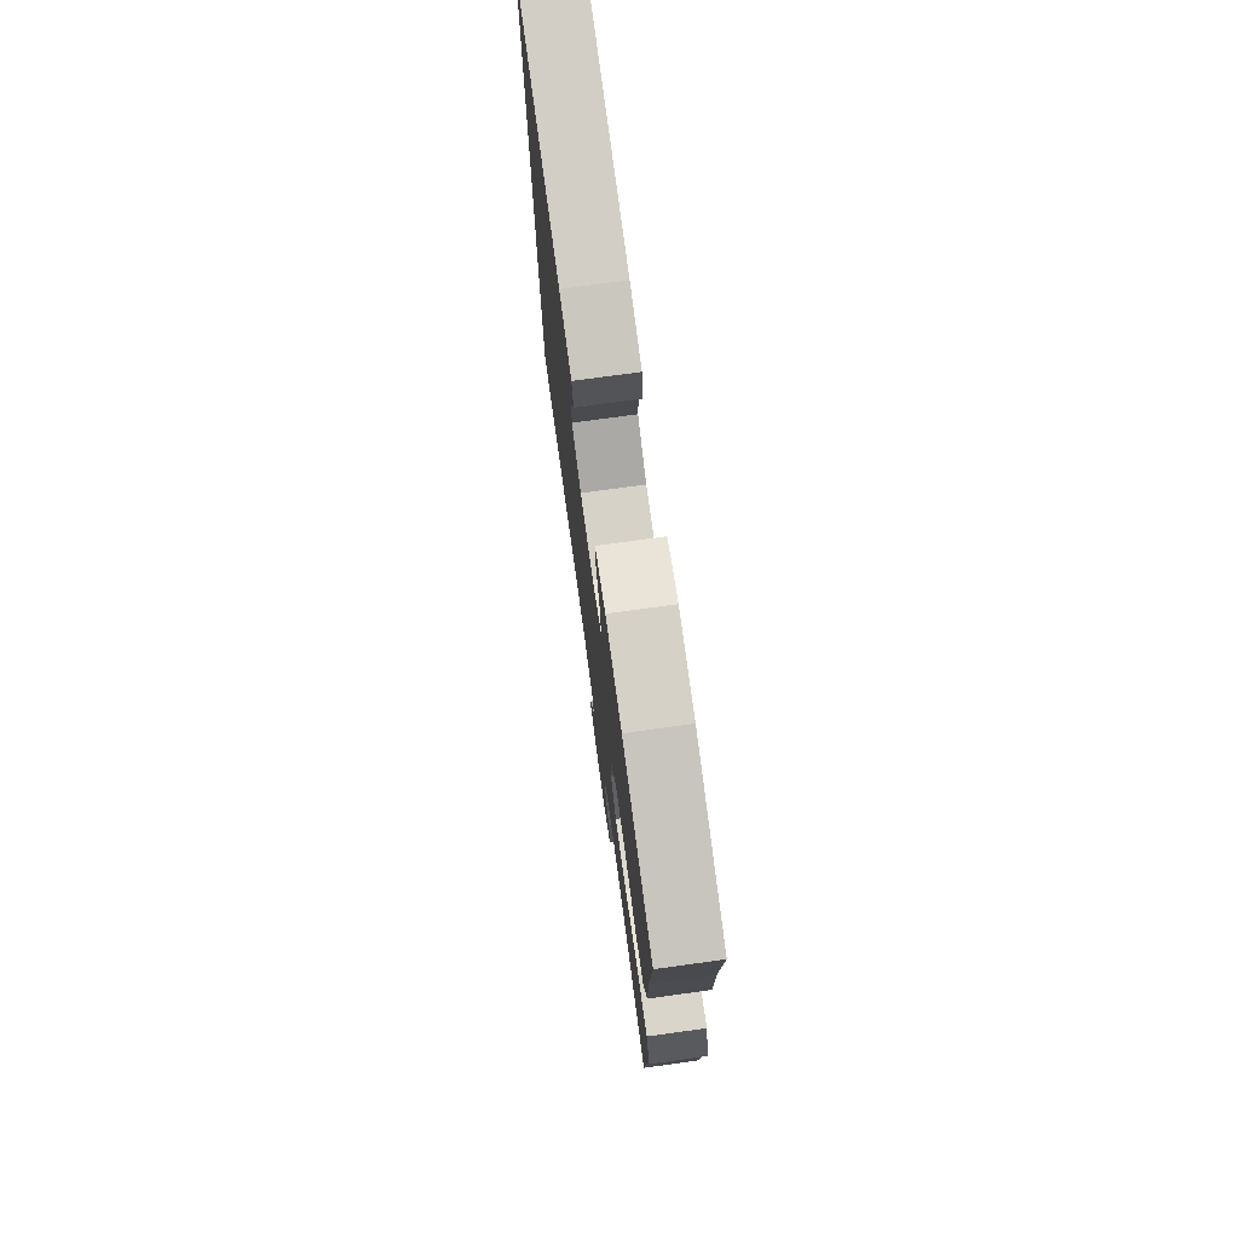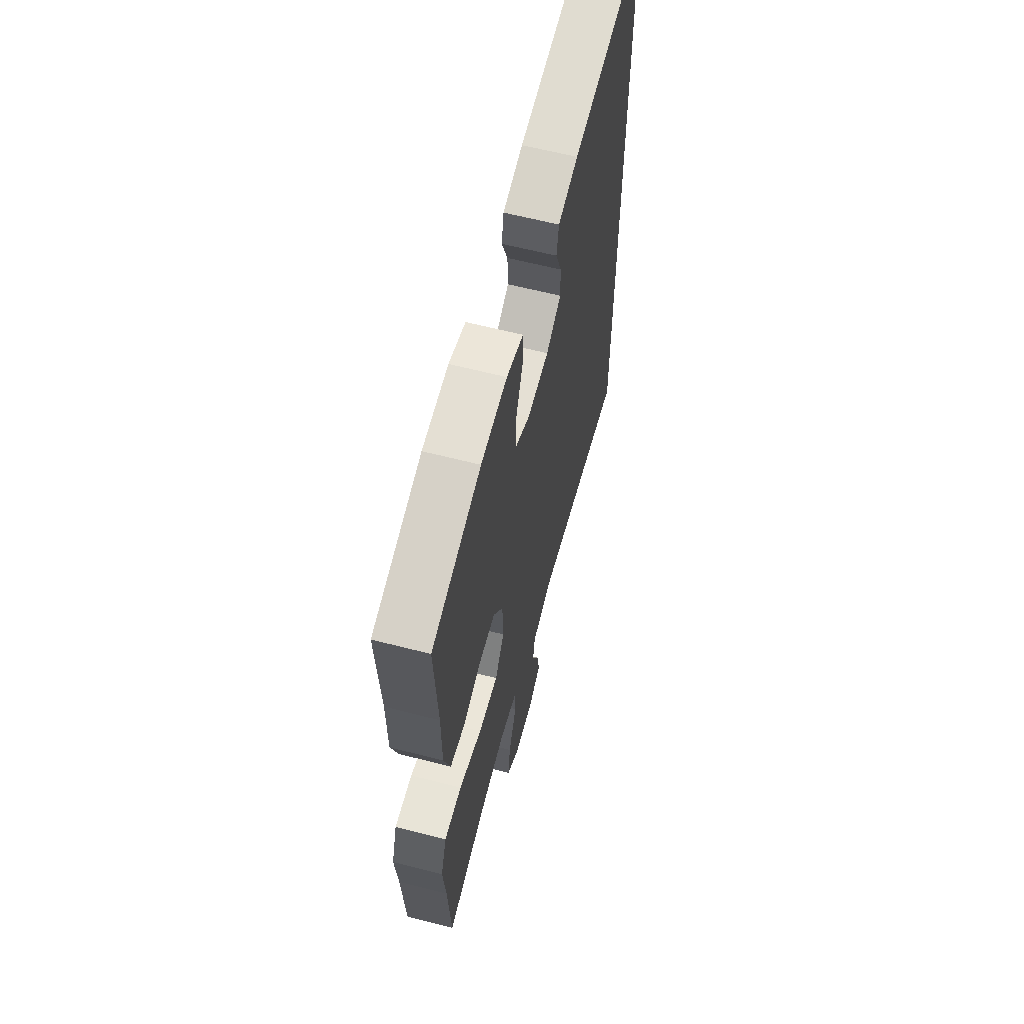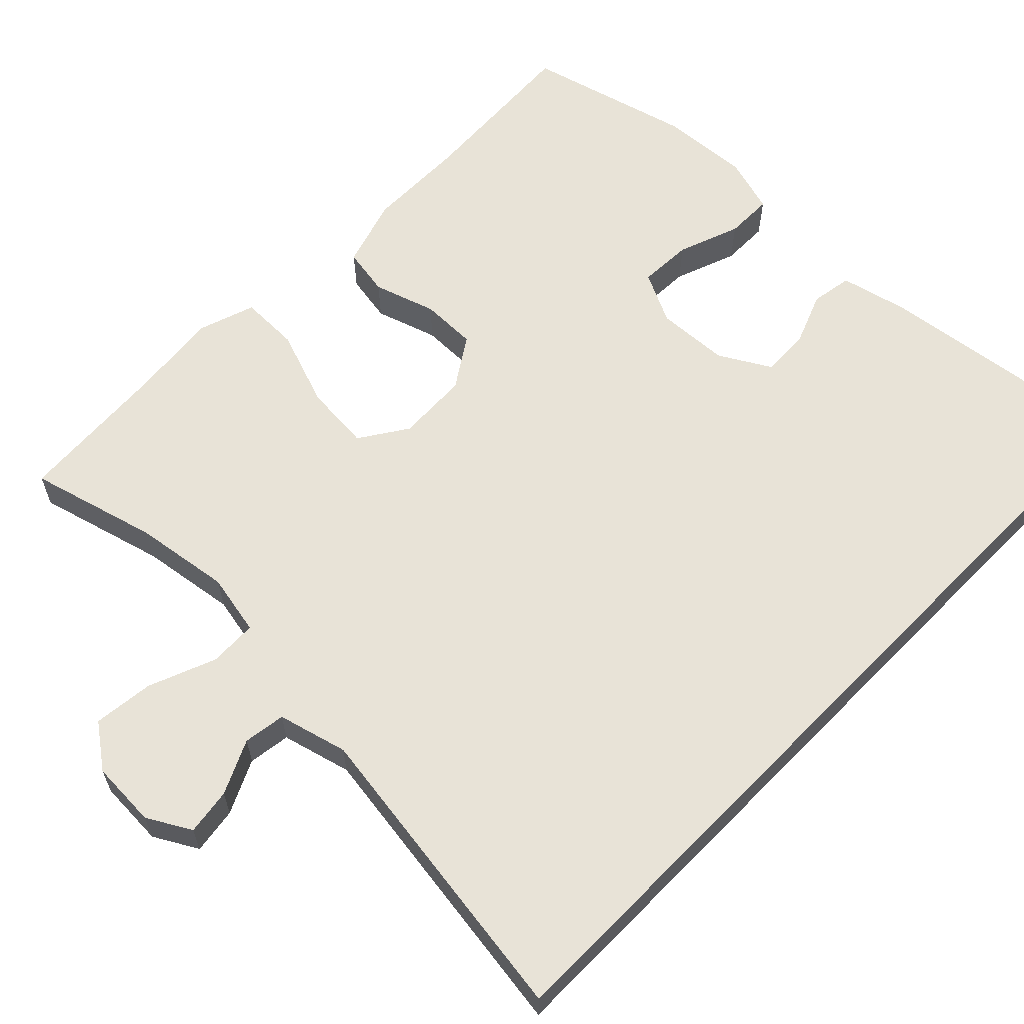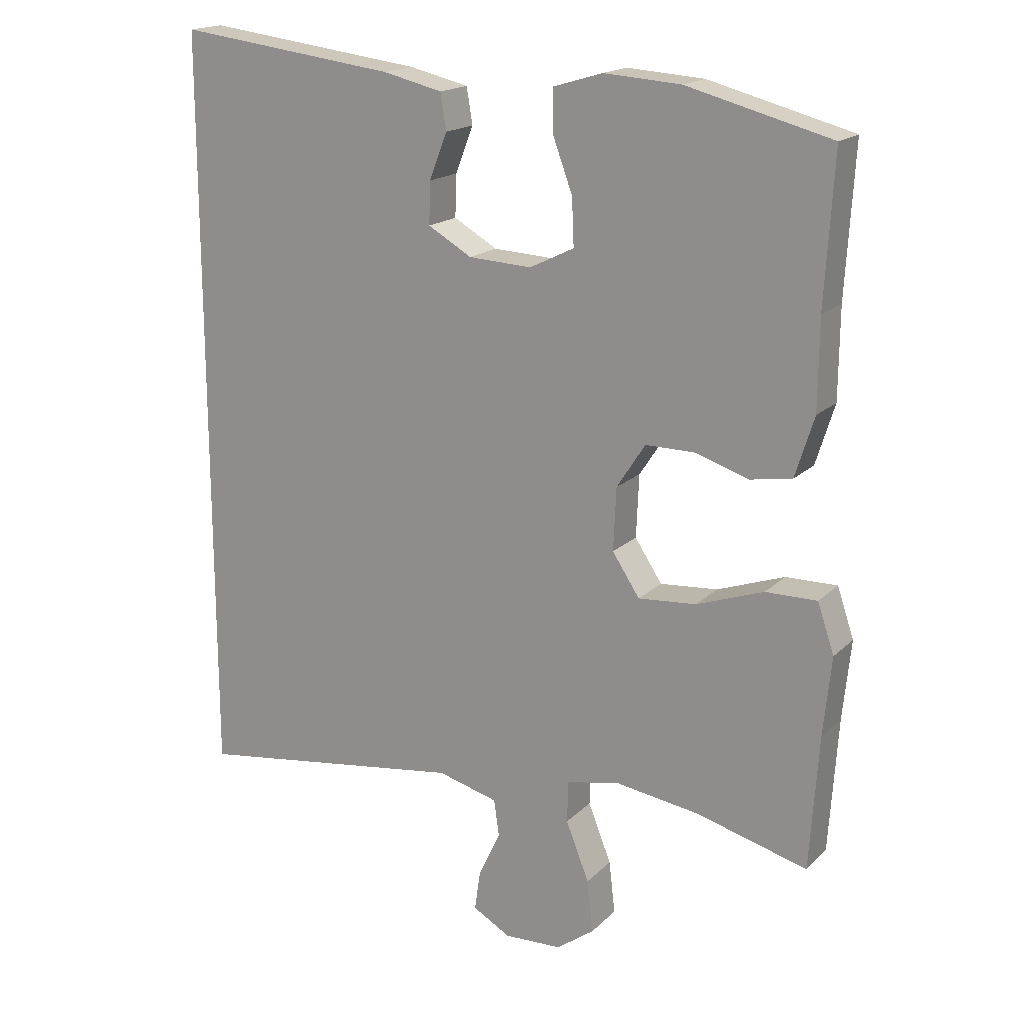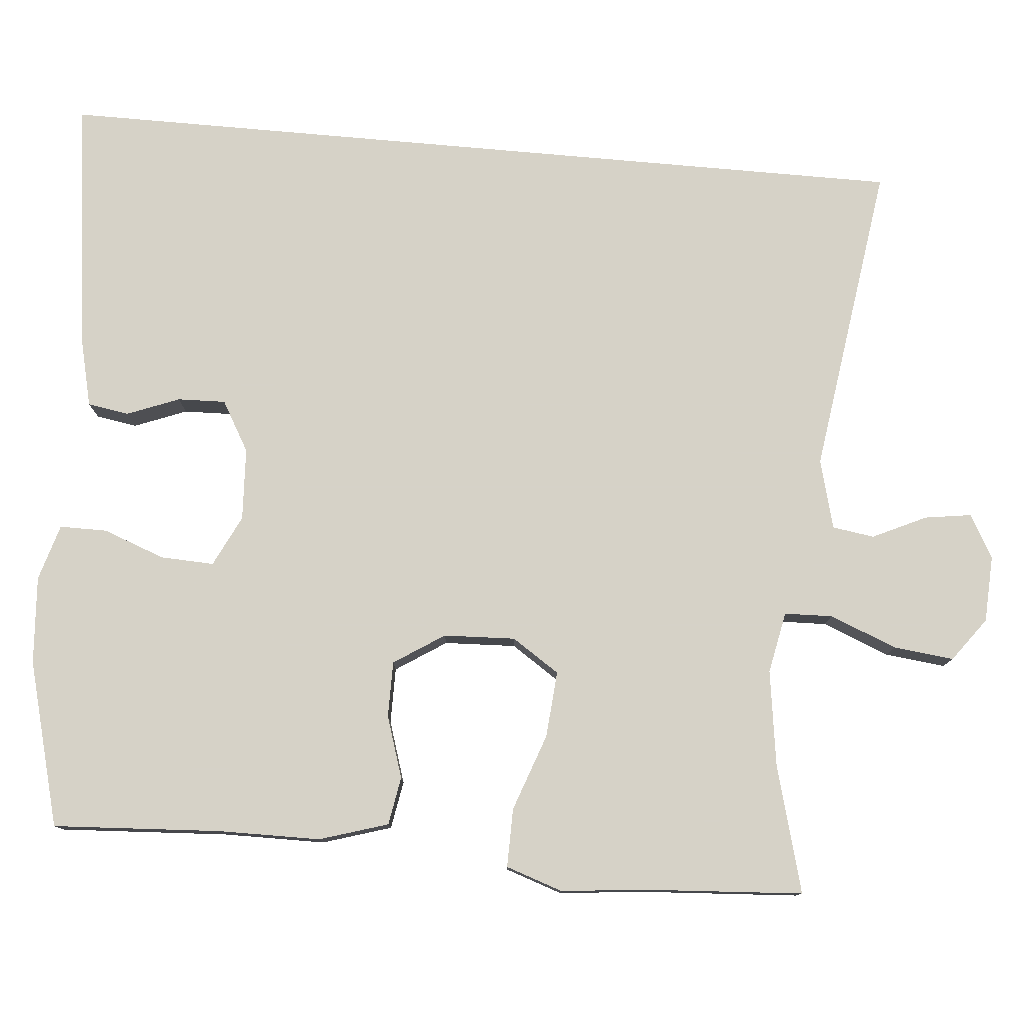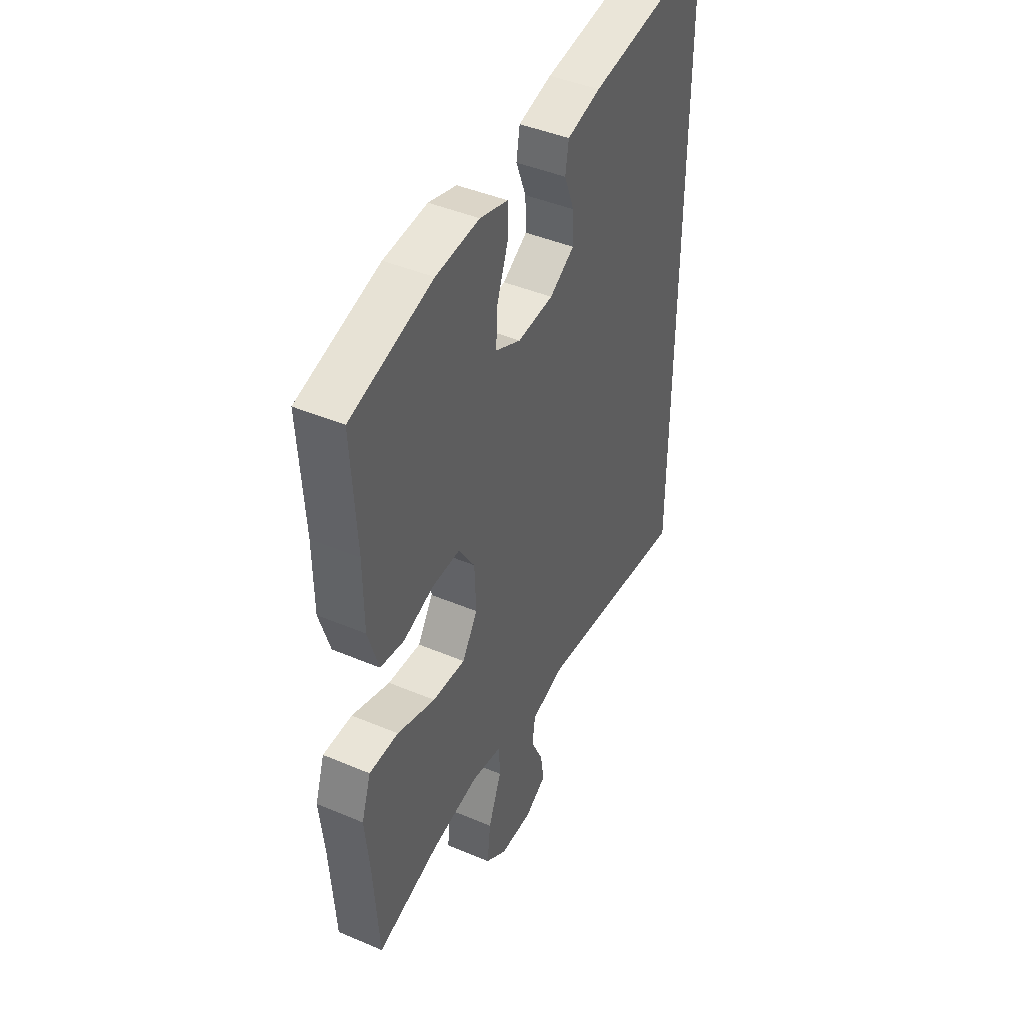
<metadata>
{"format":"obj","ext":"obj","renderer":"f3d","projection":"perspective","resolution":1024,"background":"white","views":[{"elev":75.4,"azim":82.2,"up":"+Z"},{"elev":62.1,"azim":104.7,"up":"+Z"},{"elev":61.9,"azim":-135.6,"up":"+Y"},{"elev":17.6,"azim":29.8,"up":"+Z"},{"elev":78.5,"azim":95.1,"up":"+Y"},{"elev":43.9,"azim":116.4,"up":"+Z"}]}
</metadata>
<code>
v 0.5 0.07 -0.5
v 0.333 0.07 -0.455
v 0.208 0.07 -0.437
v 0.127 0.07 -0.453
v 0.125 0.07 -0.516
v 0.16 0.07 -0.604
v 0.169 0.07 -0.683
v 0.112 0.07 -0.725
v 0.025 0.07 -0.729
v -0.032 0.07 -0.697
v -0.023 0.07 -0.636
v 0.01 0.07 -0.566
v 0.002 0.07 -0.511
v -0.089 0.07 -0.487
v -0.5 0.07 -0.546
v -0.5 0.07 0.589
v -0.169 0.07 0.547
v -0.08 0.07 0.526
v -0.071 0.07 0.472
v -0.098 0.07 0.403
v -0.1 0.07 0.34
v -0.034 0.07 0.302
v 0.061 0.07 0.297
v 0.128 0.07 0.33
v 0.125 0.07 0.4
v 0.095 0.07 0.481
v 0.095 0.07 0.543
v 0.169 0.07 0.565
v 0.284 0.07 0.557
v 0.5 0.07 0.5
v 0.487 0.07 0.279
v 0.486 0.07 0.146
v 0.458 0.07 0.056
v 0.395 0.07 0.045
v 0.314 0.07 0.071
v 0.241 0.07 0.071
v 0.198 0.07 0.005
v 0.194 0.07 -0.089
v 0.235 0.07 -0.151
v 0.322 0.07 -0.144
v 0.423 0.07 -0.108
v 0.5 0.07 -0.107
v 0.525 0.07 -0.181
v 0.513 0.07 -0.3
v 0.5 0 -0.5
v 0.333 0 -0.455
v 0.208 0 -0.437
v 0.127 0 -0.453
v 0.125 0 -0.516
v 0.16 0 -0.604
v 0.169 0 -0.683
v 0.112 0 -0.725
v 0.025 0 -0.729
v -0.032 0 -0.697
v -0.023 0 -0.636
v 0.01 0 -0.566
v 0.002 0 -0.511
v -0.089 0 -0.487
v -0.5 0 -0.546
v -0.5 0 0.589
v -0.169 0 0.547
v -0.08 0 0.526
v -0.071 0 0.472
v -0.098 0 0.403
v -0.1 0 0.34
v -0.034 0 0.302
v 0.061 0 0.297
v 0.128 0 0.33
v 0.125 0 0.4
v 0.095 0 0.481
v 0.095 0 0.543
v 0.169 0 0.565
v 0.284 0 0.557
v 0.5 0 0.5
v 0.487 0 0.279
v 0.486 0 0.146
v 0.458 0 0.056
v 0.395 0 0.045
v 0.314 0 0.071
v 0.241 0 0.071
v 0.198 0 0.005
v 0.194 0 -0.089
v 0.235 0 -0.151
v 0.322 0 -0.144
v 0.423 0 -0.108
v 0.5 0 -0.107
v 0.525 0 -0.181
v 0.513 0 -0.3
f 42 43 44
f 41 42 44
f 40 41 44
f 44 1 2
f 40 44 2
f 39 40 2
f 38 39 2 3
f 33 34 35
f 32 33 35
f 31 32 35
f 30 31 35
f 29 30 35
f 28 29 35
f 27 28 35
f 26 27 35
f 25 26 35
f 24 25 35 36
f 23 24 36 37
f 18 19 20
f 17 18 20
f 16 17 20
f 15 16 20
f 15 20 21
f 14 15 21 22
f 10 11 12
f 9 10 12
f 8 9 12
f 7 8 12
f 6 7 12
f 5 6 12
f 4 5 12 13
f 38 3 4
f 23 37 38
f 22 23 38
f 14 22 38
f 13 14 38
f 4 13 38
f 88 87 86
f 88 86 85
f 88 85 84
f 46 45 88
f 46 88 84
f 46 84 83
f 47 46 83 82
f 79 78 77
f 79 77 76
f 79 76 75
f 79 75 74
f 79 74 73
f 79 73 72
f 79 72 71
f 79 71 70
f 79 70 69
f 80 79 69 68
f 81 80 68 67
f 64 63 62
f 64 62 61
f 64 61 60
f 64 60 59
f 65 64 59
f 66 65 59 58
f 56 55 54
f 56 54 53
f 56 53 52
f 56 52 51
f 56 51 50
f 56 50 49
f 57 56 49 48
f 48 47 82
f 82 81 67
f 82 67 66
f 82 66 58
f 82 58 57
f 82 57 48
f 1 45 46 2
f 2 46 47 3
f 3 47 48 4
f 4 48 49 5
f 5 49 50 6
f 6 50 51 7
f 7 51 52 8
f 8 52 53 9
f 9 53 54 10
f 10 54 55 11
f 11 55 56 12
f 12 56 57 13
f 13 57 58 14
f 14 58 59 15
f 15 59 60 16
f 16 60 61 17
f 17 61 62 18
f 18 62 63 19
f 19 63 64 20
f 20 64 65 21
f 21 65 66 22
f 22 66 67 23
f 23 67 68 24
f 24 68 69 25
f 25 69 70 26
f 26 70 71 27
f 27 71 72 28
f 28 72 73 29
f 29 73 74 30
f 30 74 75 31
f 31 75 76 32
f 32 76 77 33
f 33 77 78 34
f 34 78 79 35
f 35 79 80 36
f 36 80 81 37
f 37 81 82 38
f 38 82 83 39
f 39 83 84 40
f 40 84 85 41
f 41 85 86 42
f 42 86 87 43
f 43 87 88 44
f 44 88 45 1

</code>
